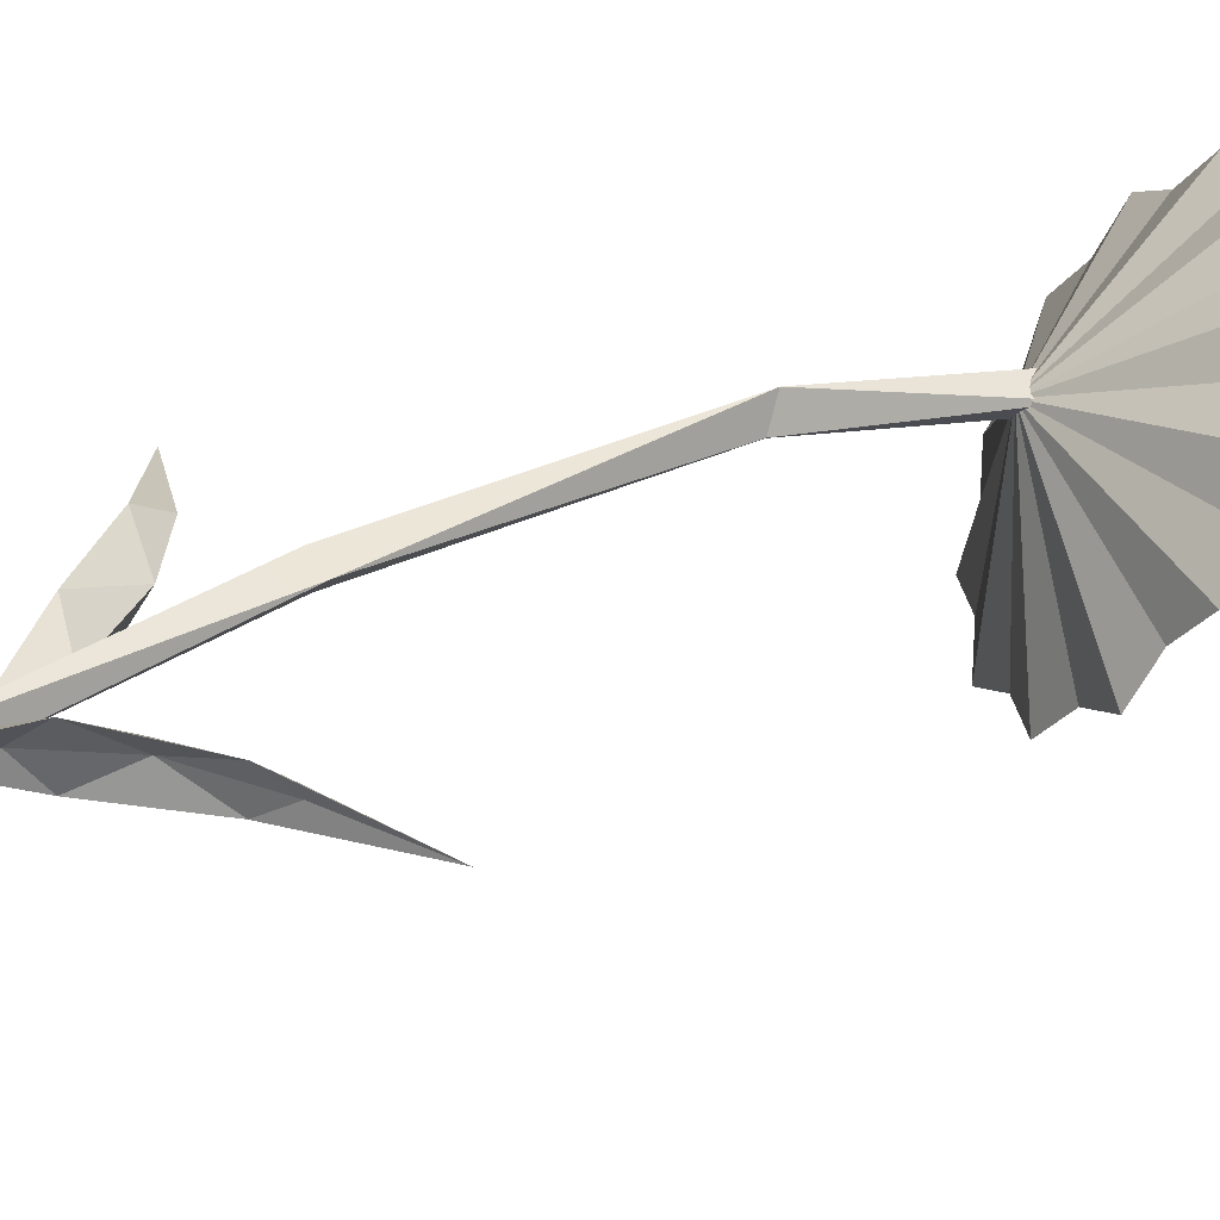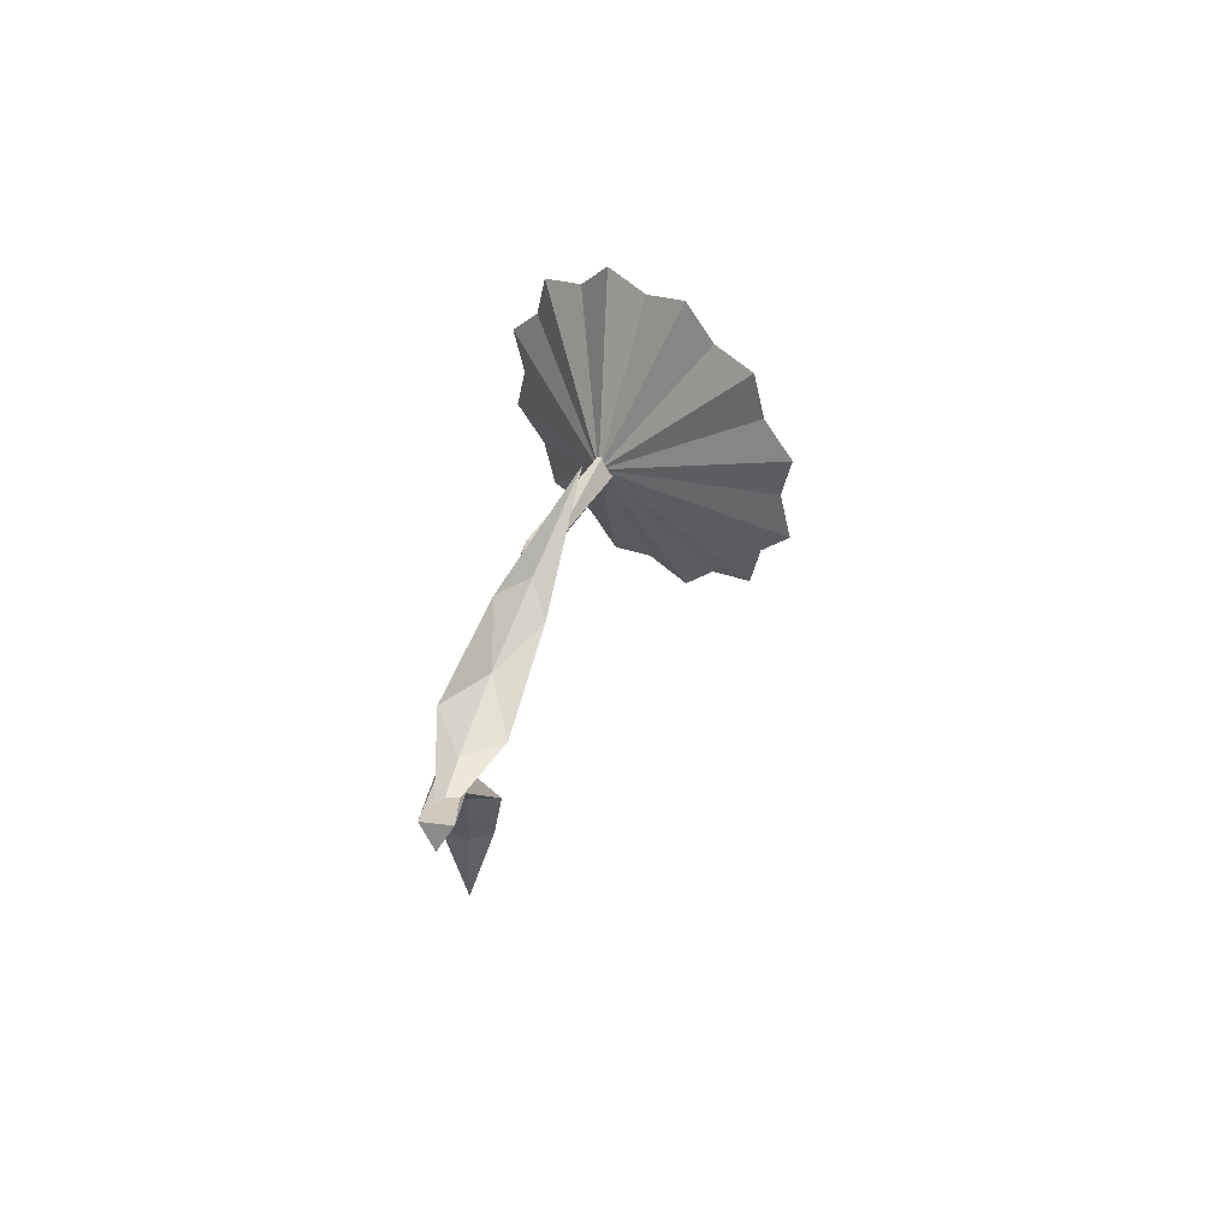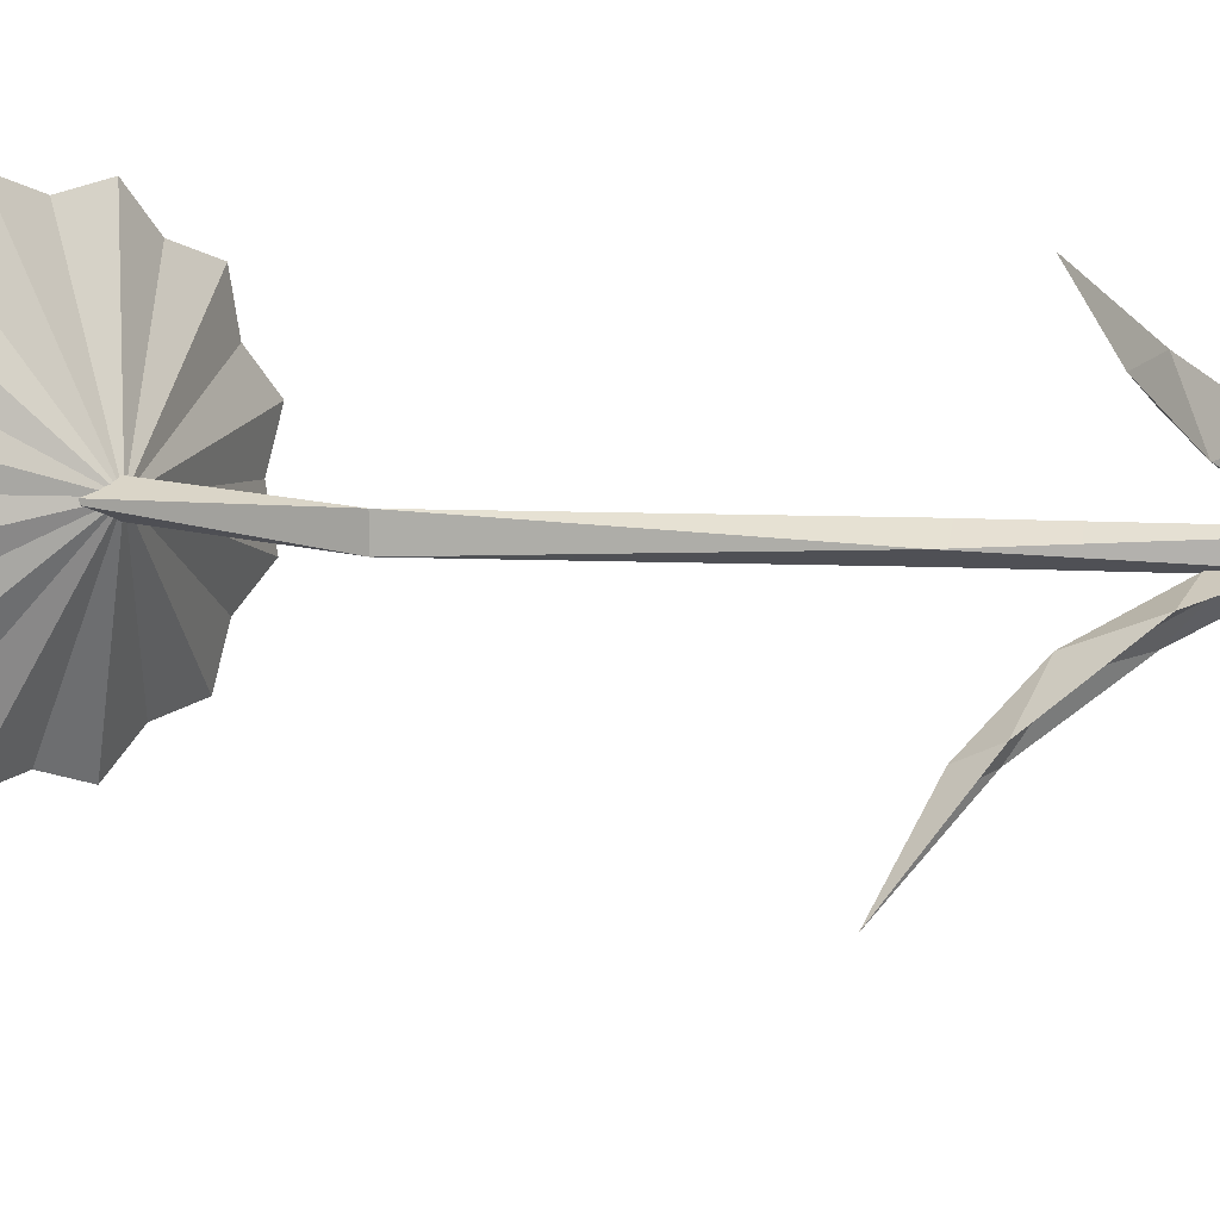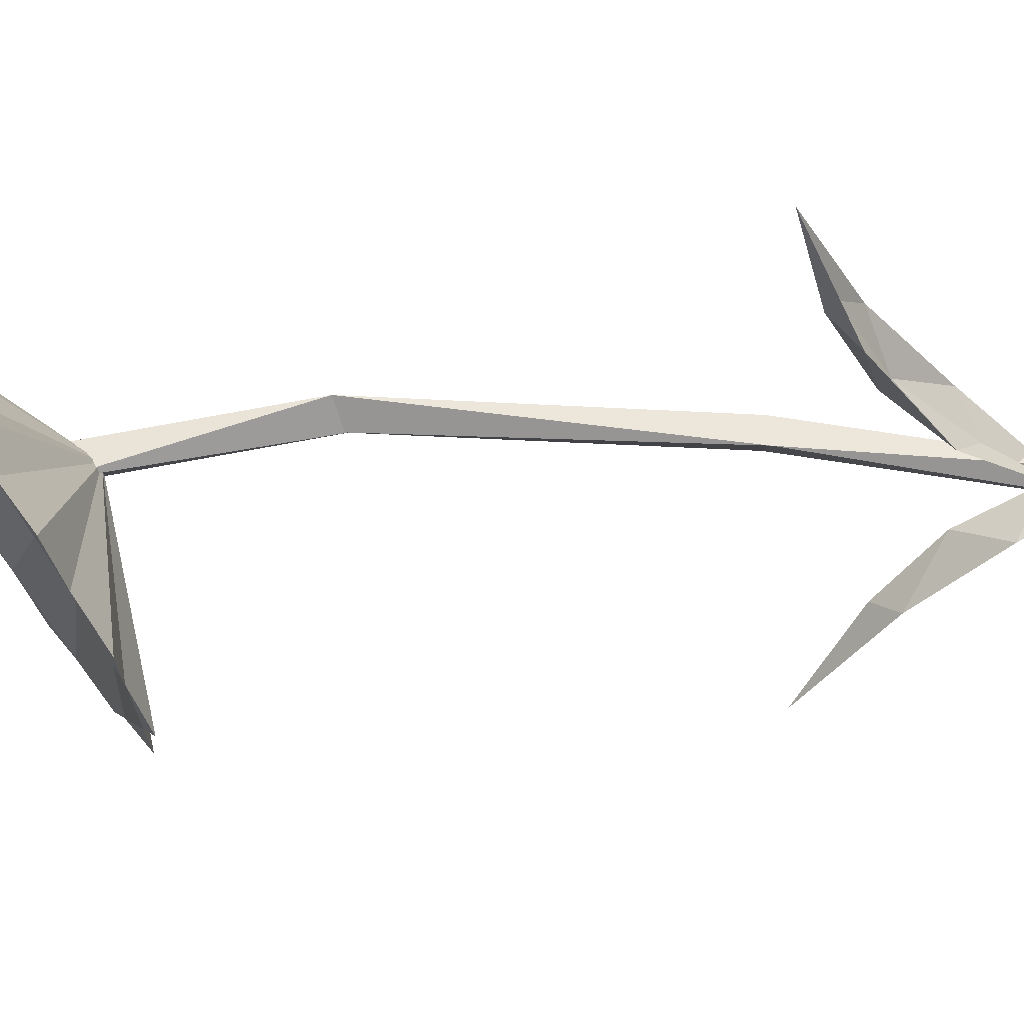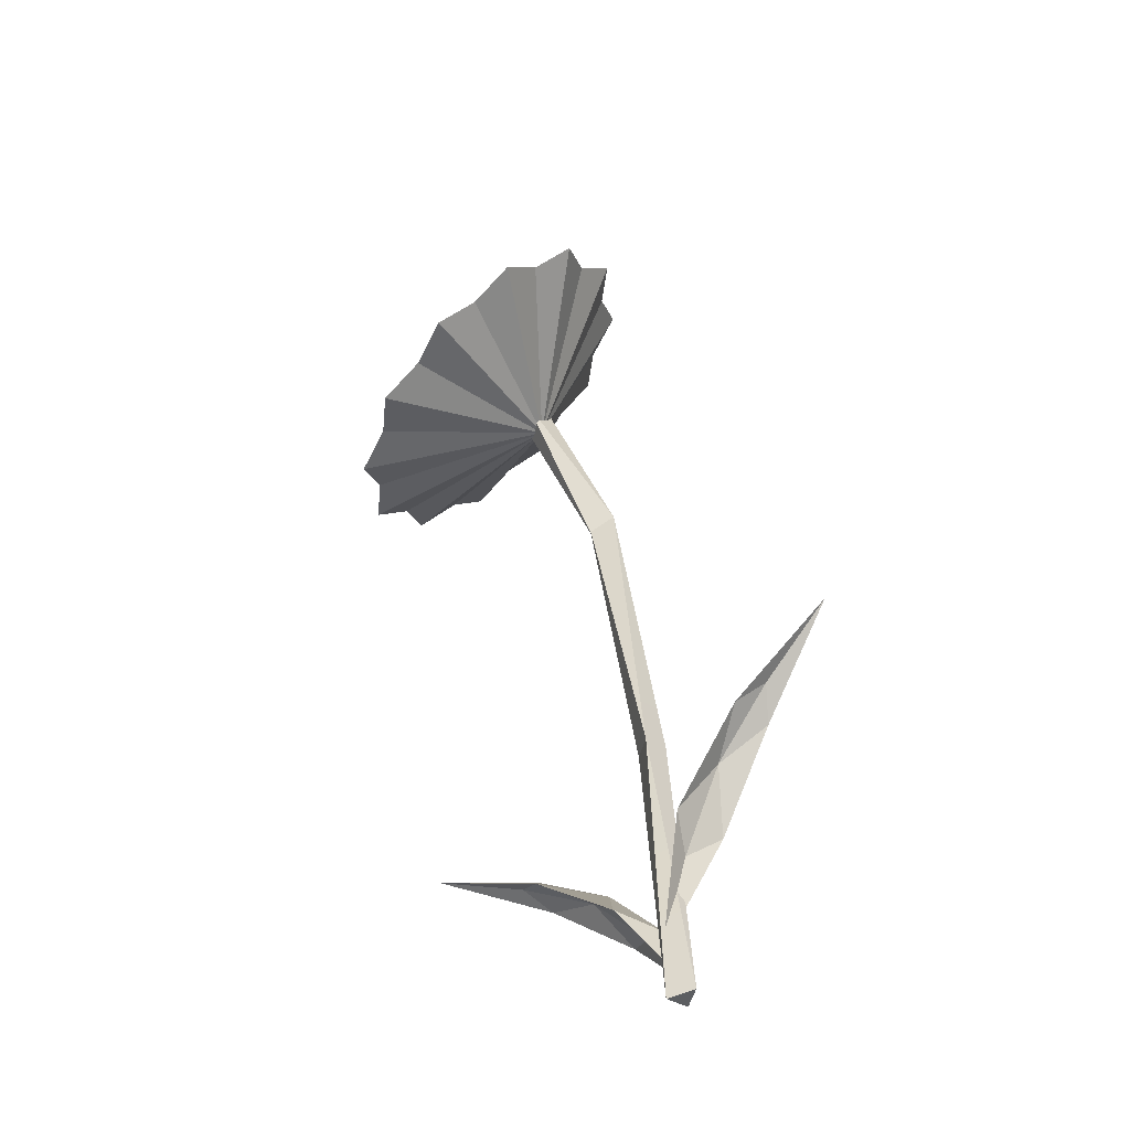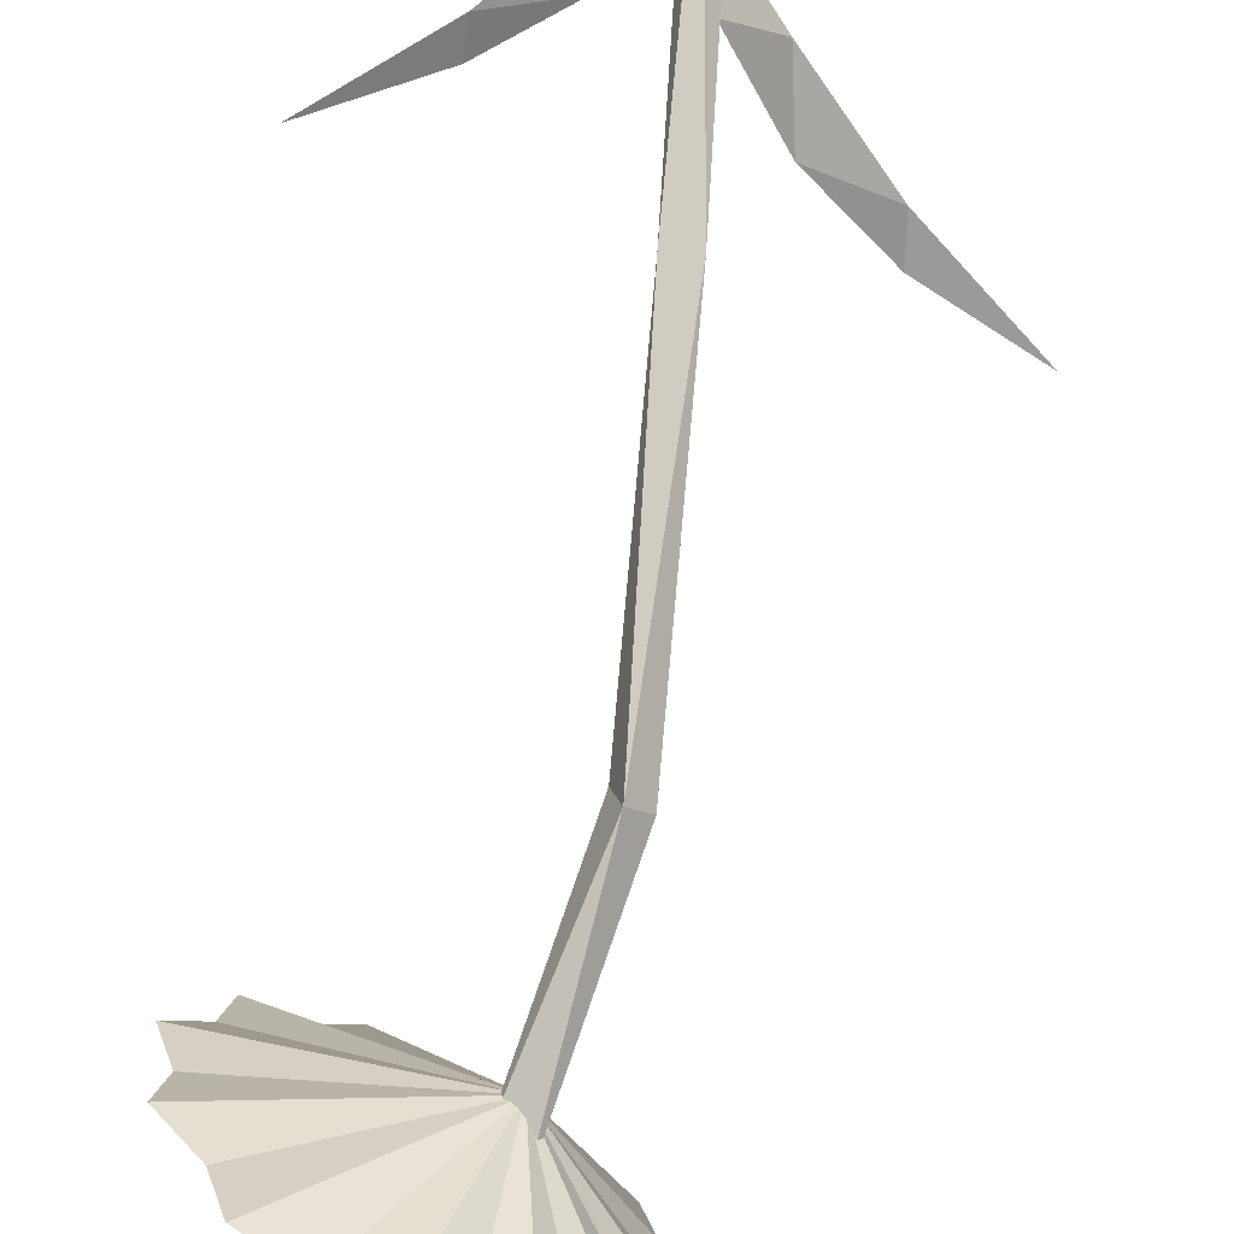
<metadata>
{"format":"obj","ext":"obj","renderer":"f3d","projection":"perspective","resolution":1024,"background":"white","views":[{"elev":40.9,"azim":48.5,"up":"+Z"},{"elev":-70.7,"azim":68.4,"up":"+Y"},{"elev":50.8,"azim":-89.3,"up":"+Z"},{"elev":-57.1,"azim":-103.2,"up":"+Z"},{"elev":-47.7,"azim":-152.3,"up":"+Y"},{"elev":73.0,"azim":180.0,"up":"+Z"}]}
</metadata>
<code>
o object1
g object1
v -0.003938 0.01187 0.001229
v 0.01305 0.06436 -5.58e-06
v 0.0414 0.07598 -0.02727
v 0.04796 0.07598 0.02266
v 0.02603 0.06142 -0.0009499
v 0.06899 0.108 -0.004073
v 0.1124 0.1269 0.01167
v 0.05601 0.111 -0.003129
v 0.1156 0.1444 -0.007463
v 0.1075 0.1269 -0.02577
v 0.1286 0.1415 -0.008407
v 0.2012 0.172 -0.01369
f 1 2 3
f 4 2 1
f 1 5 4
f 6 4 5
f 4 6 7
f 7 8 4
f 8 7 9
f 9 10 8
f 3 8 10
f 10 6 3
f 6 10 11
f 11 10 12
f 12 7 11
f 12 10 9
f 9 7 12
f 11 7 6
f 5 3 6
f 2 4 8
f 3 5 1
f 8 3 2
o object2
g object2
v -0.03964 0.1869 -0.02369
v -0.08002 0.2102 -0.05698
v -0.09084 0.2357 -0.04087
v -0.02198 0.1358 -0.04407
v -0.0508 0.1826 -0.02743
v -0.102 0.2314 -0.04462
v -0.09193 0.2102 -0.02151
v -0.03785 0.1358 0.003223
v -0.002744 0.1189 -0.01131
v 0.01184 0.04232 -0.006409
v -0.0139 0.1146 -0.01505
v -0.1643 0.2759 -0.06555
f 13 14 15
f 14 13 16
f 16 17 14
f 18 14 17
f 17 19 18
f 19 17 20
f 20 13 19
f 13 20 21
f 22 21 20
f 16 21 22
f 22 23 16
f 20 23 22
f 23 20 17
f 18 19 24
f 24 19 15
f 24 14 18
f 17 16 23
f 21 16 13
f 15 19 13
f 15 14 24
o object3
g object3
v 0.02501 0.2376 -0.008272
v 0.009894 -0.002705 -0.00847
v 0.01021 0.2372 -0.02552
v 0.002455 0.001533 0.01286
v -0.01235 0.001172 -0.00439
v 0.002769 0.2415 -0.004192
v 0.026 0.4972 -0.04103
v 0.0408 0.4975 -0.02378
v 0.04731 0.4831 -0.04364
v 0.04732 0.4832 -0.04365
v 0.1052 0.6457 -0.07114
v 0.08526 0.6637 -0.06918
v 0.09036 0.6454 -0.08839
v 0.04695 0.4831 -0.04406
v 0.04702 0.4851 -0.04448
f 25 26 27
f 25 28 26
f 25 33 32
f 33 34 32
f 29 26 28
f 30 29 28
f 30 27 29
f 31 27 30
f 30 32 31
f 30 25 32
f 30 28 25
f 34 33 35
f 32 34 35
f 35 36 32
f 36 35 37
f 37 31 36
f 37 38 39
f 39 31 37
f 33 38 37
f 37 35 33
f 36 31 32
f 39 27 31
f 27 26 29
f 38 33 25
f 27 39 25
f 39 38 25
o object4
g object4
v 0.08433 0.6188 -0.06782
v 0.2184 0.6607 0.001079
v 0.2062 0.6891 0.0299
v 0.2458 0.6315 -0.01215
v 0.2394 0.6116 -0.04884
v 0.1519 0.624 -0.06575
v 0.1435 0.6435 -0.04596
v 0.1708 0.7113 0.02399
v 0.1246 0.6636 -0.03687
v 0.1095 0.7499 0.01377
v 0.1003 0.6789 -0.04093
v 0.1108 0.6546 -0.09186
v 0.07707 0.6853 -0.05704
v 0.06111 0.6811 -0.08089
v 0.05084 0.766 -0.02686
v 0.01059 0.7554 -0.08701
v 0.01698 0.7753 -0.05032
v 0.07408 0.7721 0.007861
v 0.1433 0.7405 0.03722
v -0.01265 0.7493 -0.1217
v -0.0004919 0.7209 -0.1506
v -0.006888 0.701 -0.1872
v 0.02057 0.6718 -0.2005
v 0.06507 0.6479 -0.1259
v 0.05672 0.6674 -0.1061
v 0.08393 0.6278 -0.135
v 0.1082 0.6126 -0.1309
v 0.1295 0.5826 -0.2132
v 0.06814 0.6211 -0.2234
v 0.0956 0.5919 -0.2366
v 0.03274 0.6434 -0.2293
v 0.1649 0.5603 -0.2073
v 0.1881 0.5665 -0.1725
v 0.222 0.5572 -0.1491
v 0.2284 0.5771 -0.1124
v 0.2516 0.5832 -0.07766
v 0.1315 0.6062 -0.1148
v 0.1475 0.6104 -0.09095
f 40 41 42
f 44 40 75
f 41 40 43
f 58 40 47
f 43 44 41
f 42 41 47
f 47 49 58
f 49 54 57
f 54 55 56
f 55 60 59
f 60 62 61
f 62 68 70
f 69 68 67
f 71 67 72
f 73 72 74
f 75 74 44
f 41 44 46
f 44 45 46
f 47 41 46
f 47 46 48
f 48 50 47
f 50 49 47
f 48 51 50
f 50 51 52
f 52 51 53
f 52 53 54
f 53 55 54
f 56 40 54
f 58 49 40
f 57 54 40
f 59 40 55
f 57 40 49
f 47 40 42
f 56 55 40
f 61 40 60
f 59 60 40
f 70 40 62
f 64 63 62
f 64 62 60
f 64 51 63
f 63 51 65
f 65 51 66
f 67 68 66
f 68 65 66
f 40 68 69
f 61 62 40
f 70 68 40
f 40 67 71
f 67 40 69
f 40 72 73
f 72 40 71
f 40 74 75
f 74 40 73
f 40 44 43
f 74 72 77
f 72 76 77
f 76 51 77
f 77 51 45
f 72 67 76
f 67 66 76
f 66 51 76
f 63 65 68
f 63 68 62
f 53 64 55
f 64 60 55
f 53 51 64
f 50 52 49
f 52 54 49
f 46 51 48
f 45 51 46
f 44 74 45
f 74 77 45

</code>
